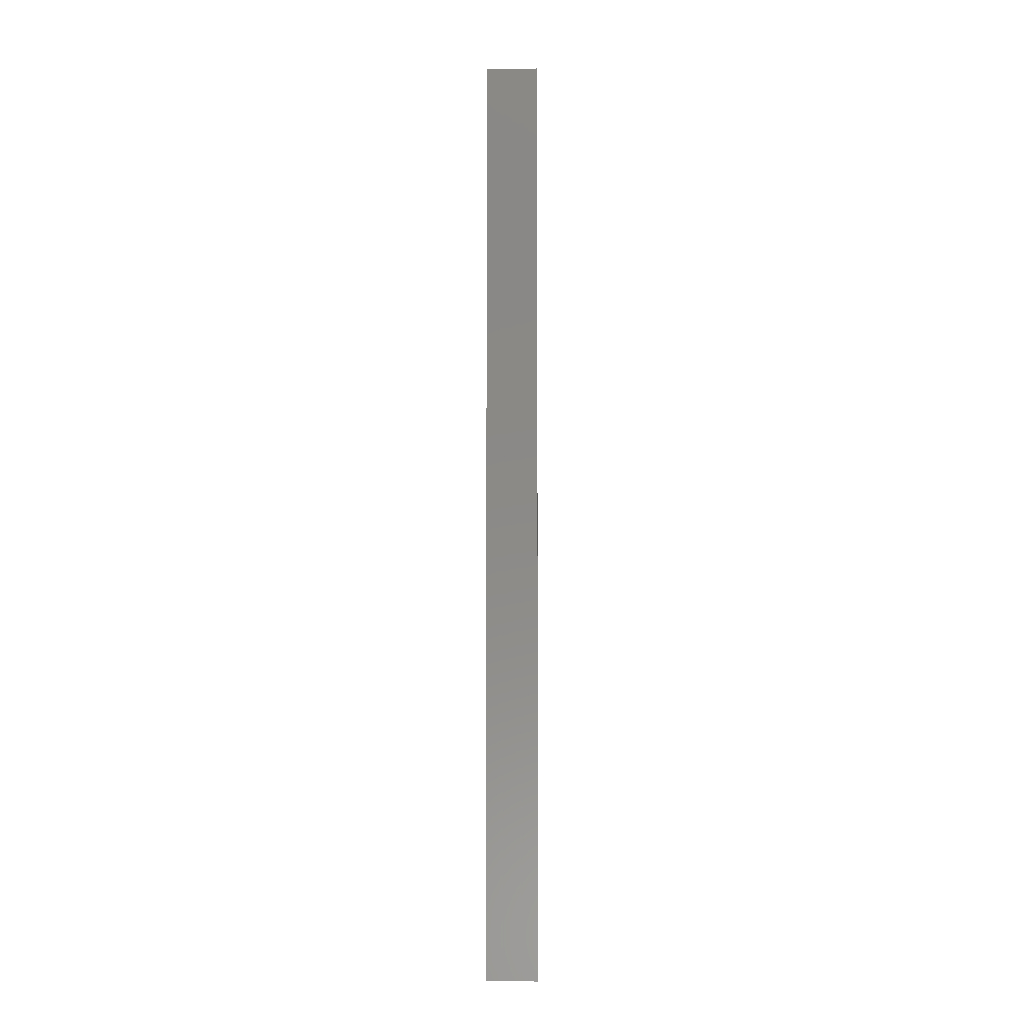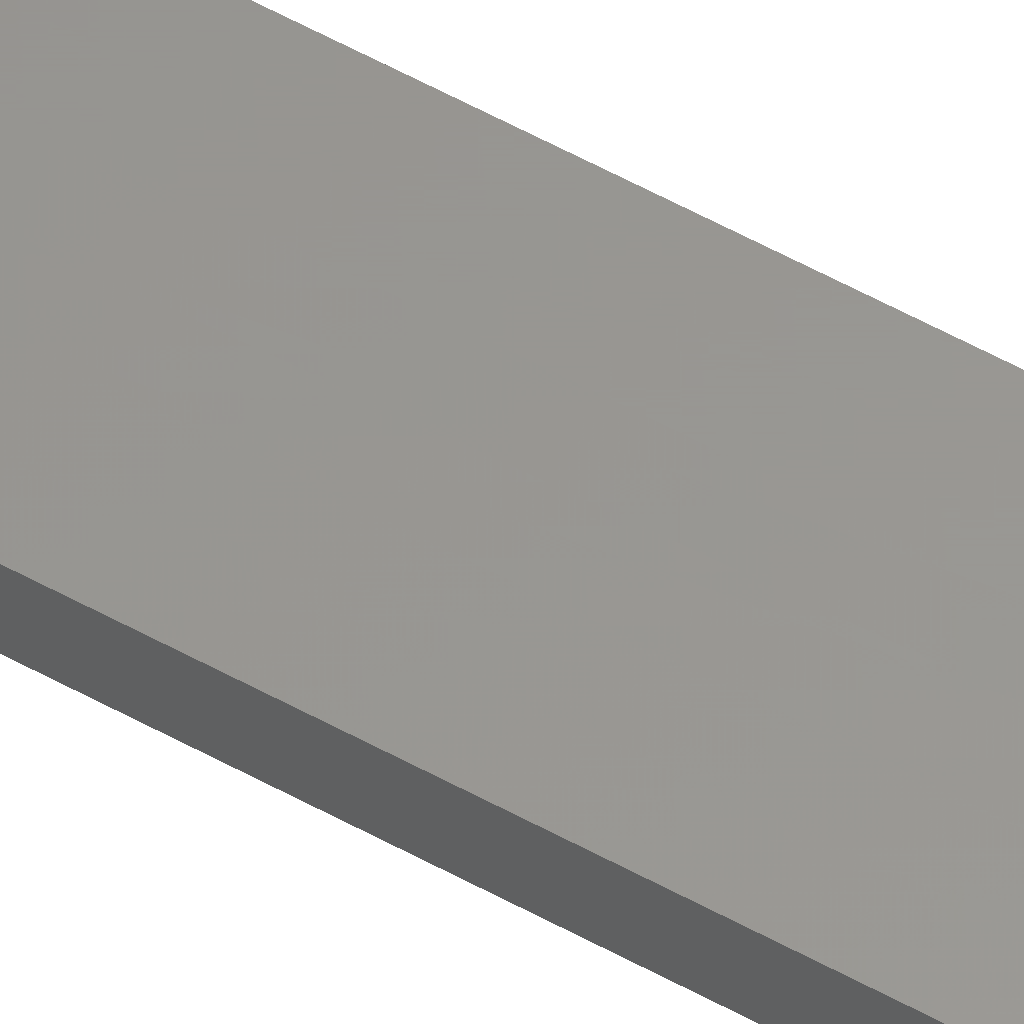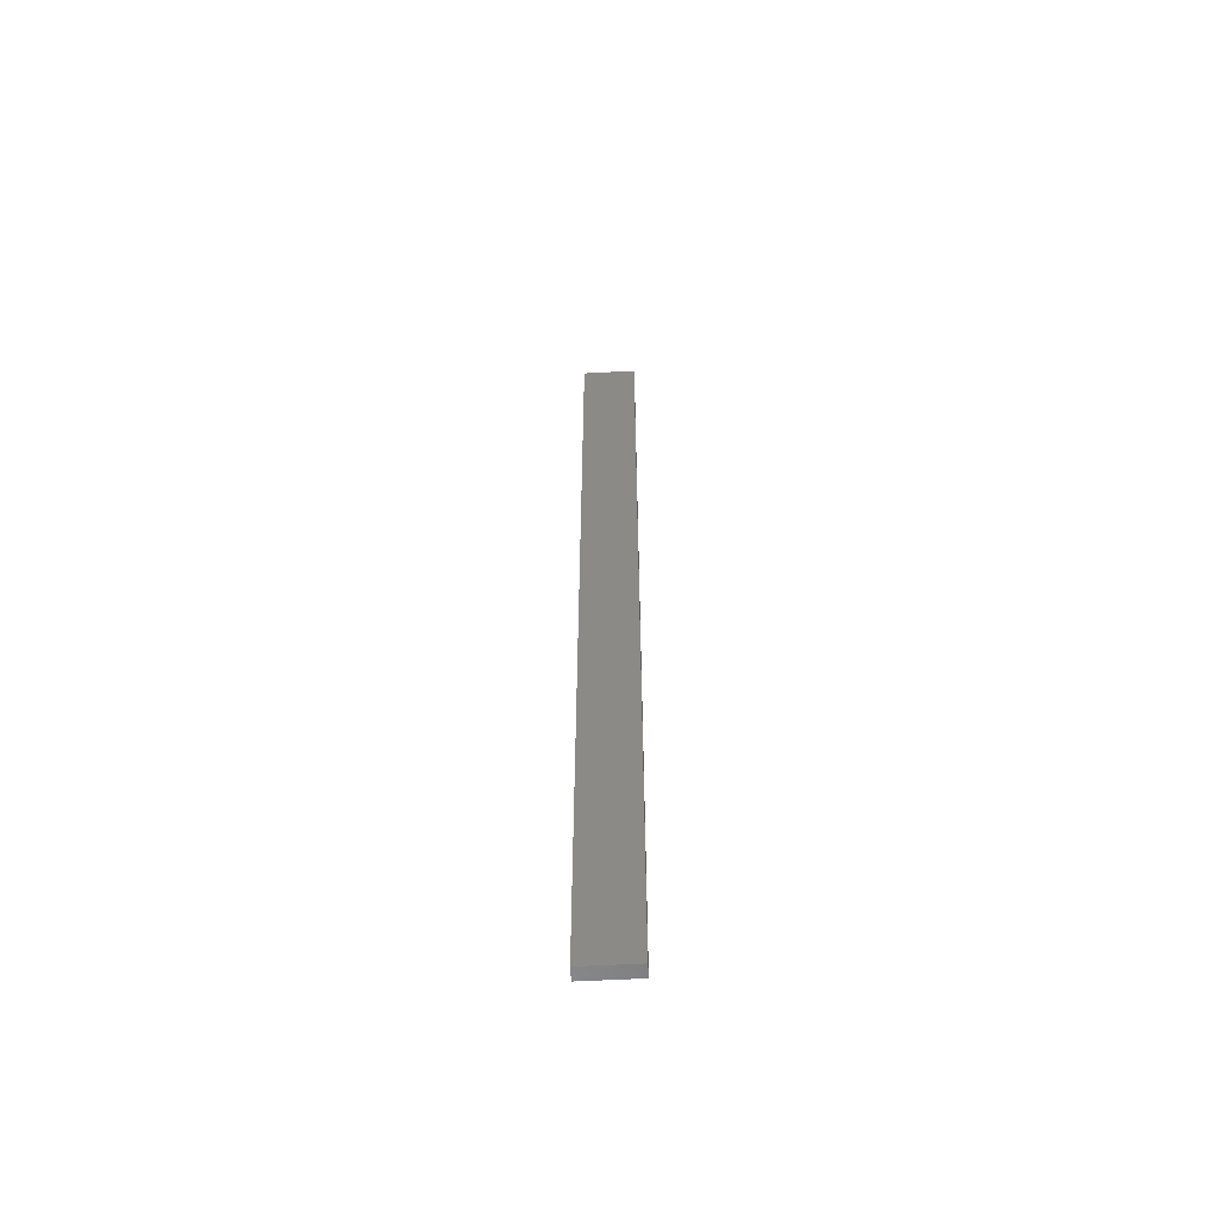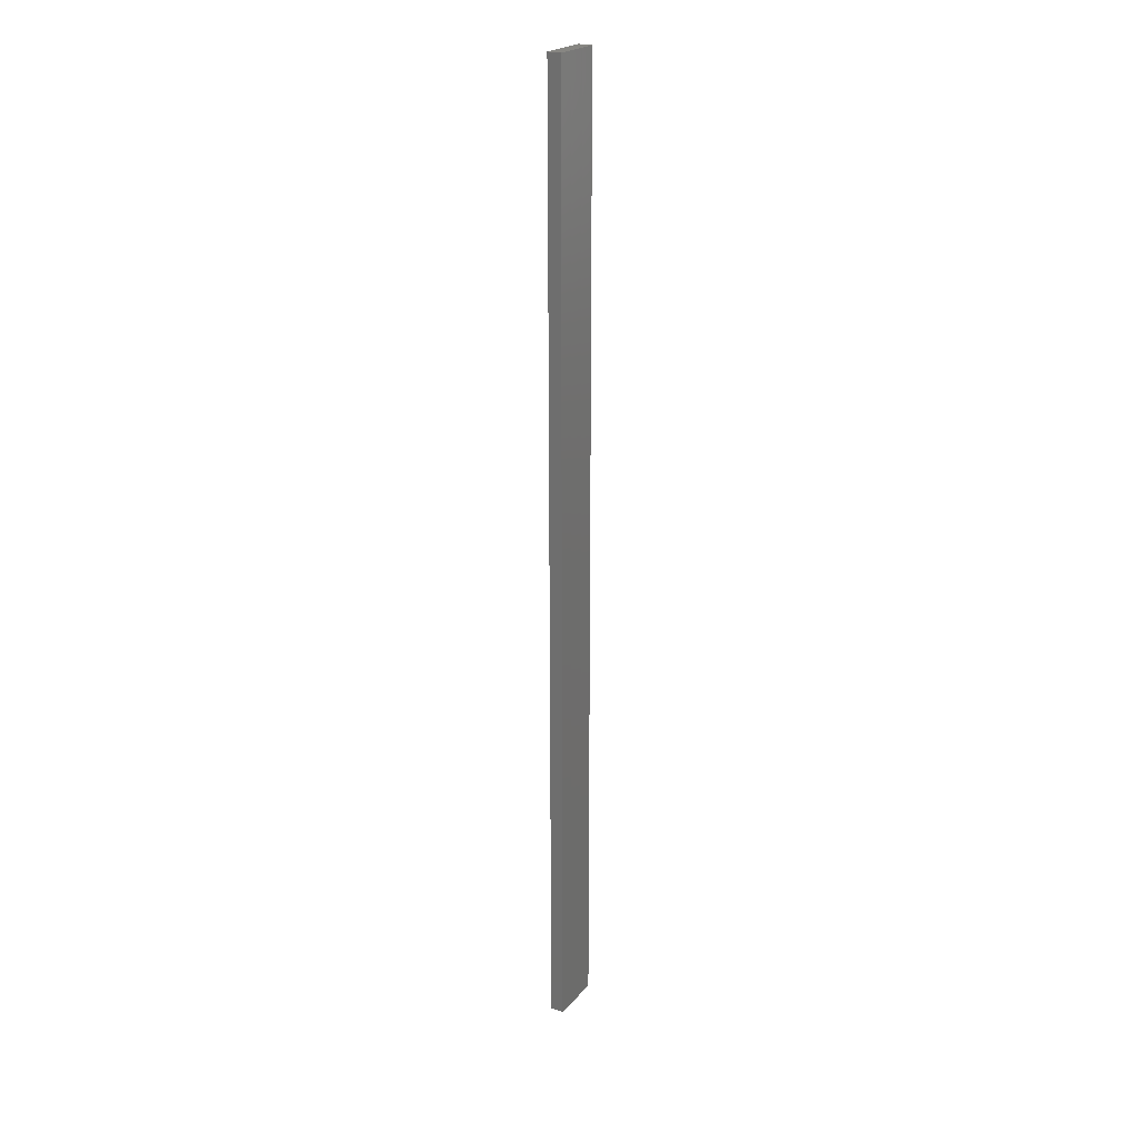
<metadata>
{"format":"stl","ext":"stl","renderer":"f3d","projection":"perspective","resolution":1024,"background":"white","views":[{"elev":-6.7,"azim":-178.7,"up":"+Z"},{"elev":58.6,"azim":119.5,"up":"+Y"},{"elev":-58.7,"azim":-176.8,"up":"+Z"},{"elev":22.8,"azim":120.1,"up":"+Z"}]}
</metadata>
<code>
# stl→obj: 16 verts, 28 faces
v -0.4731 -4.301 -100
v -0.4064 -4.301 -100
v -0.4064 -4.301 -96.41
v -0.4731 -4.301 -96.41
v -0.5398 -4.301 -100
v -0.5398 -4.301 -96.41
v -0.6064 -4.301 -100
v -0.6064 -4.301 -96.41
v -0.6064 -4.251 -96.41
v -0.6064 -4.251 -100
v -0.4065 -4.251 -96.41
v -0.4732 -4.251 -100
v -0.4732 -4.251 -96.41
v -0.4065 -4.251 -100
v -0.5398 -4.251 -100
v -0.5398 -4.251 -96.41
f 1 2 3
f 1 3 4
f 5 4 6
f 5 1 4
f 7 6 8
f 7 5 6
f 7 9 10
f 8 9 7
f 11 12 13
f 14 12 11
f 13 15 16
f 12 15 13
f 16 10 9
f 15 10 16
f 14 3 2
f 11 3 14
f 16 9 8
f 6 16 8
f 4 13 16
f 4 16 6
f 3 11 13
f 3 13 4
f 10 15 7
f 15 5 7
f 12 1 15
f 15 1 5
f 14 2 12
f 12 2 1

</code>
